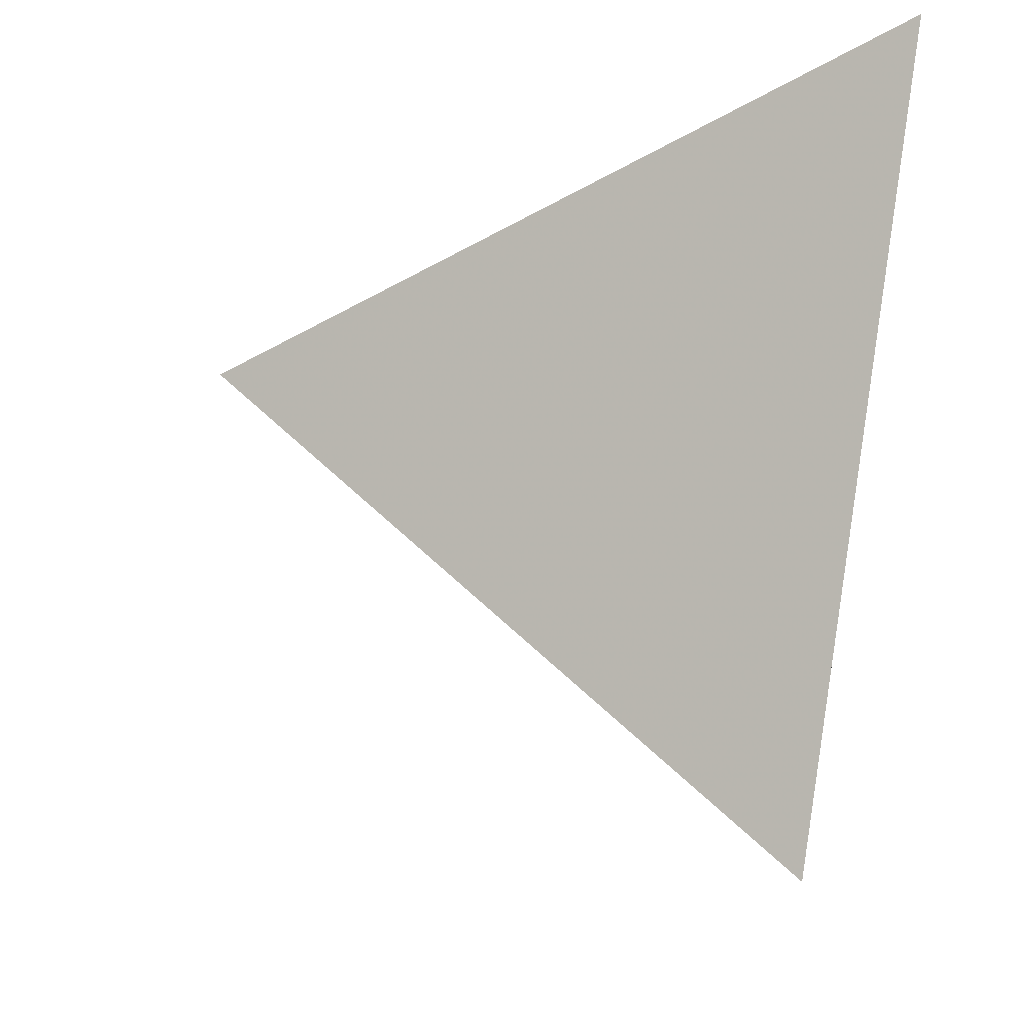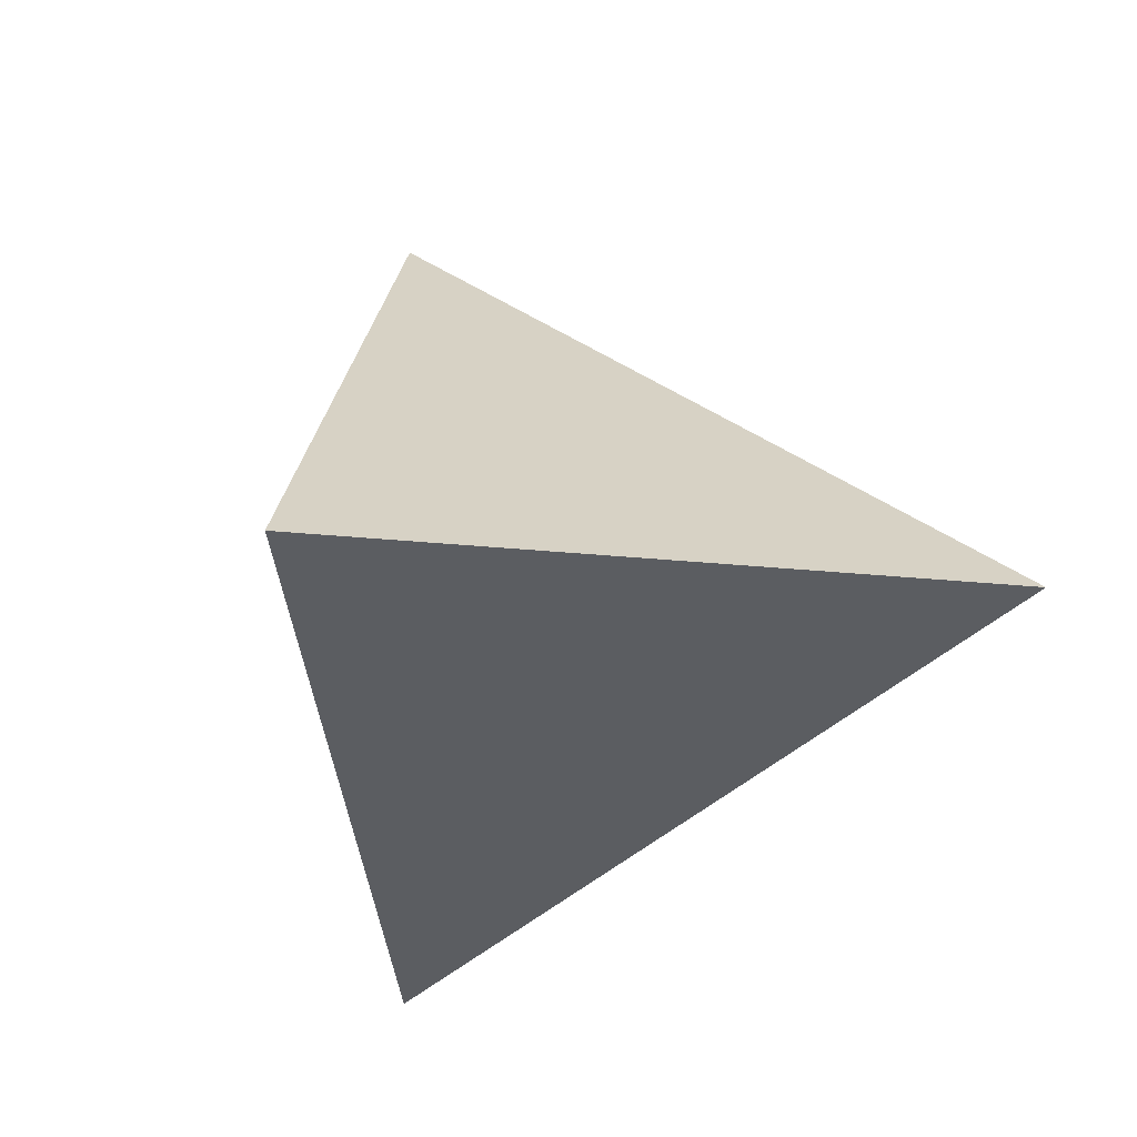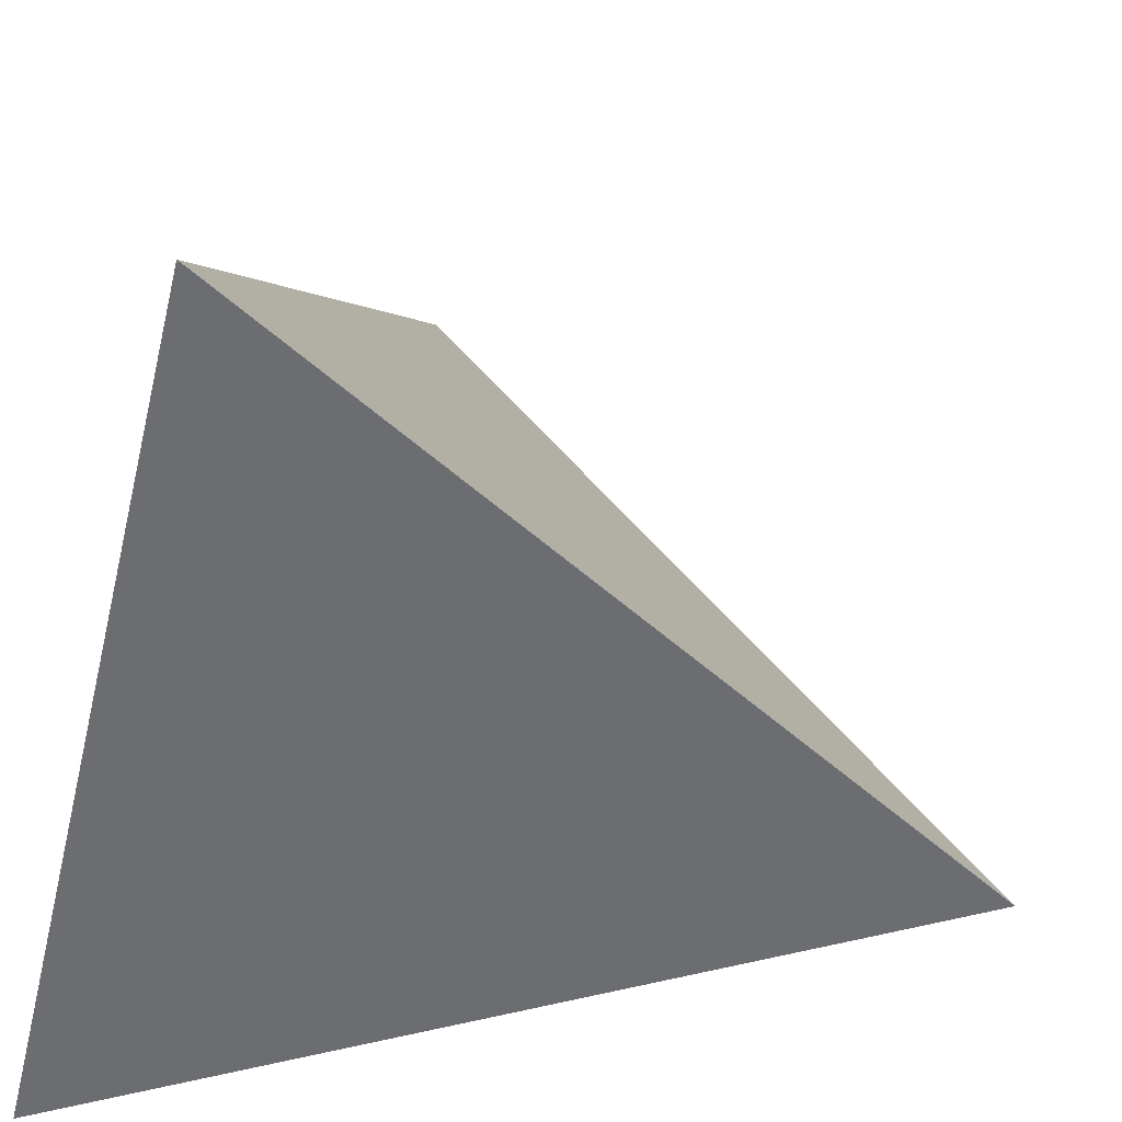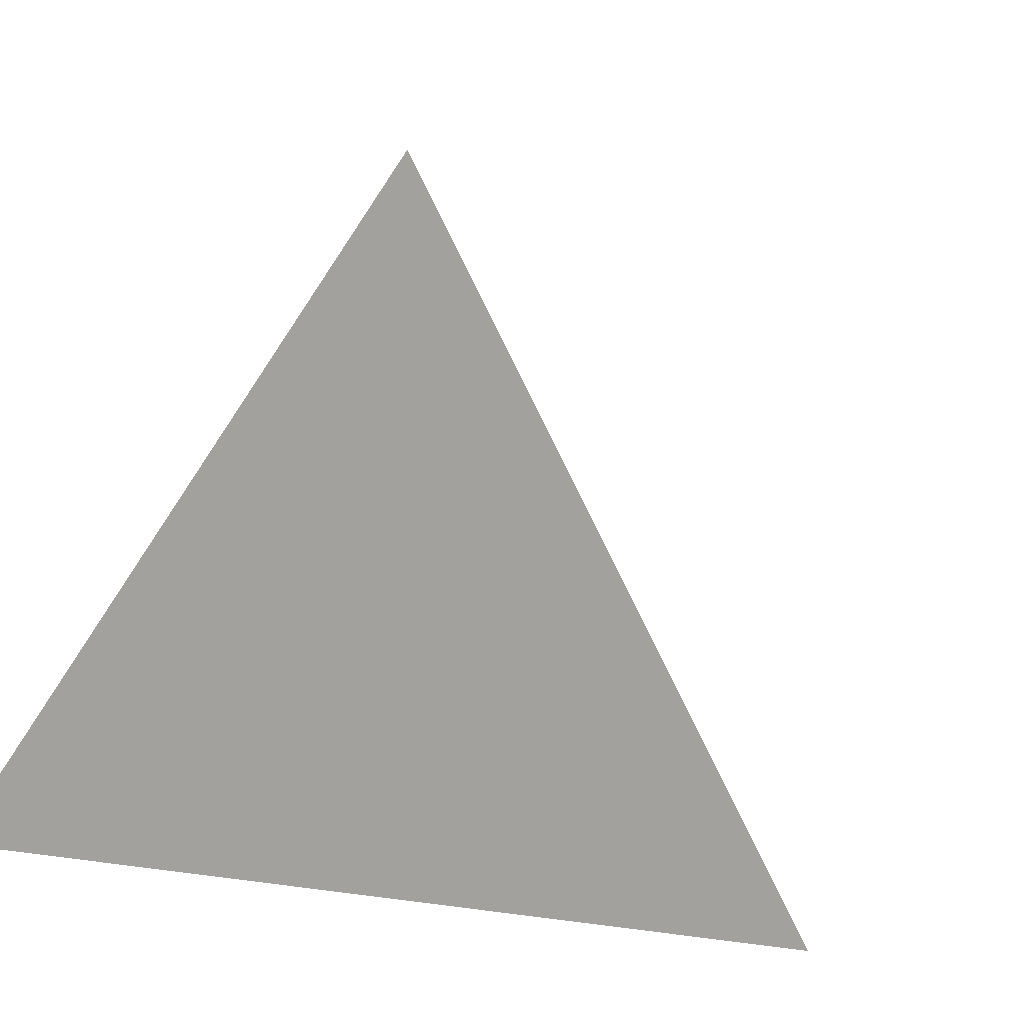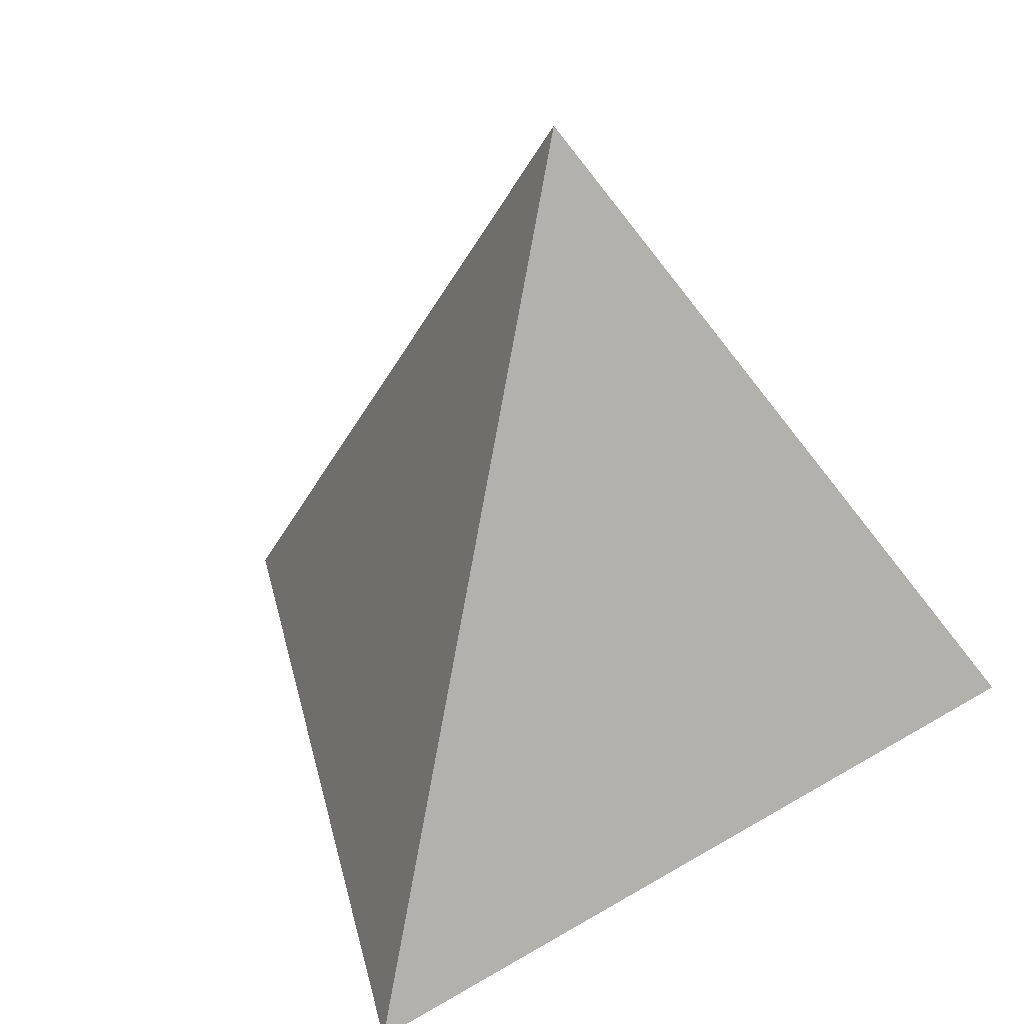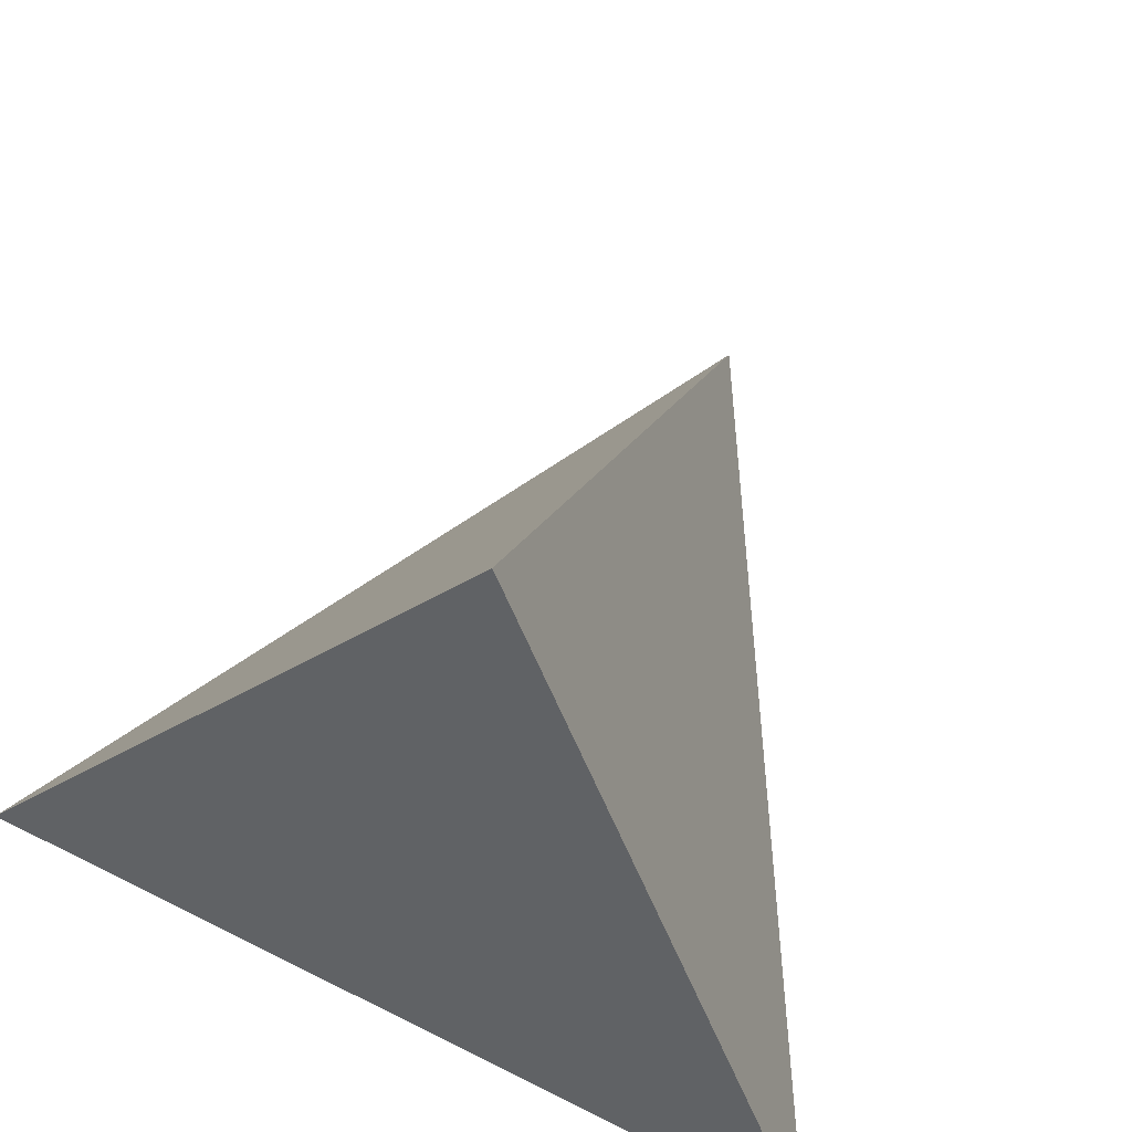
<metadata>
{"format":"obj","ext":"obj","renderer":"f3d","projection":"perspective","resolution":1024,"background":"white","views":[{"elev":58.7,"azim":99.2,"up":"+Y"},{"elev":-7.3,"azim":25.8,"up":"+Y"},{"elev":-54.0,"azim":-13.6,"up":"+Z"},{"elev":35.7,"azim":40.1,"up":"+Z"},{"elev":30.0,"azim":108.3,"up":"+Z"},{"elev":72.5,"azim":-63.7,"up":"+Z"}]}
</metadata>
<code>
o Object.1
v -21.43 -24.74 0.000219
v -21.42 24.74 0.00045
v 21.43 -0.004056 0
v -7.141 -0.001498 40
f 1 2 3
f 1 3 4
f 2 4 3
f 1 4 2

</code>
